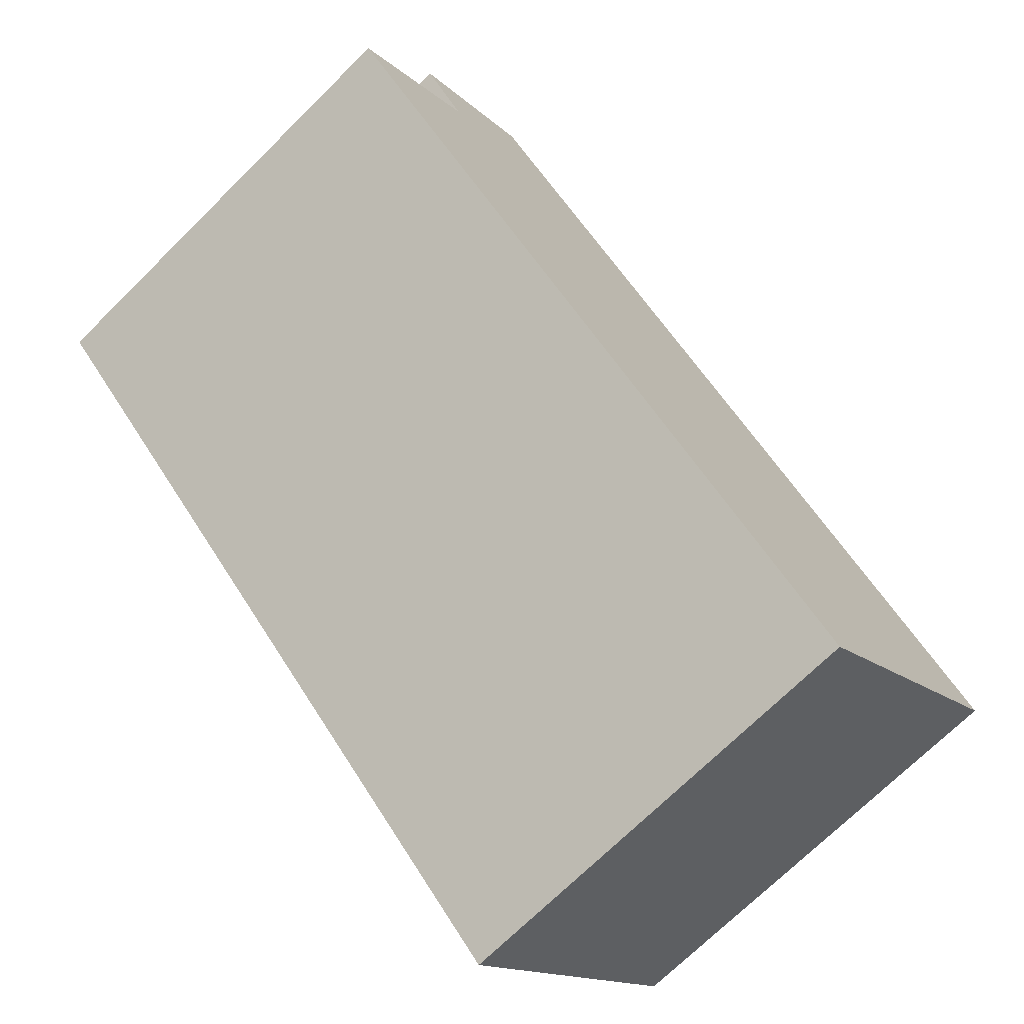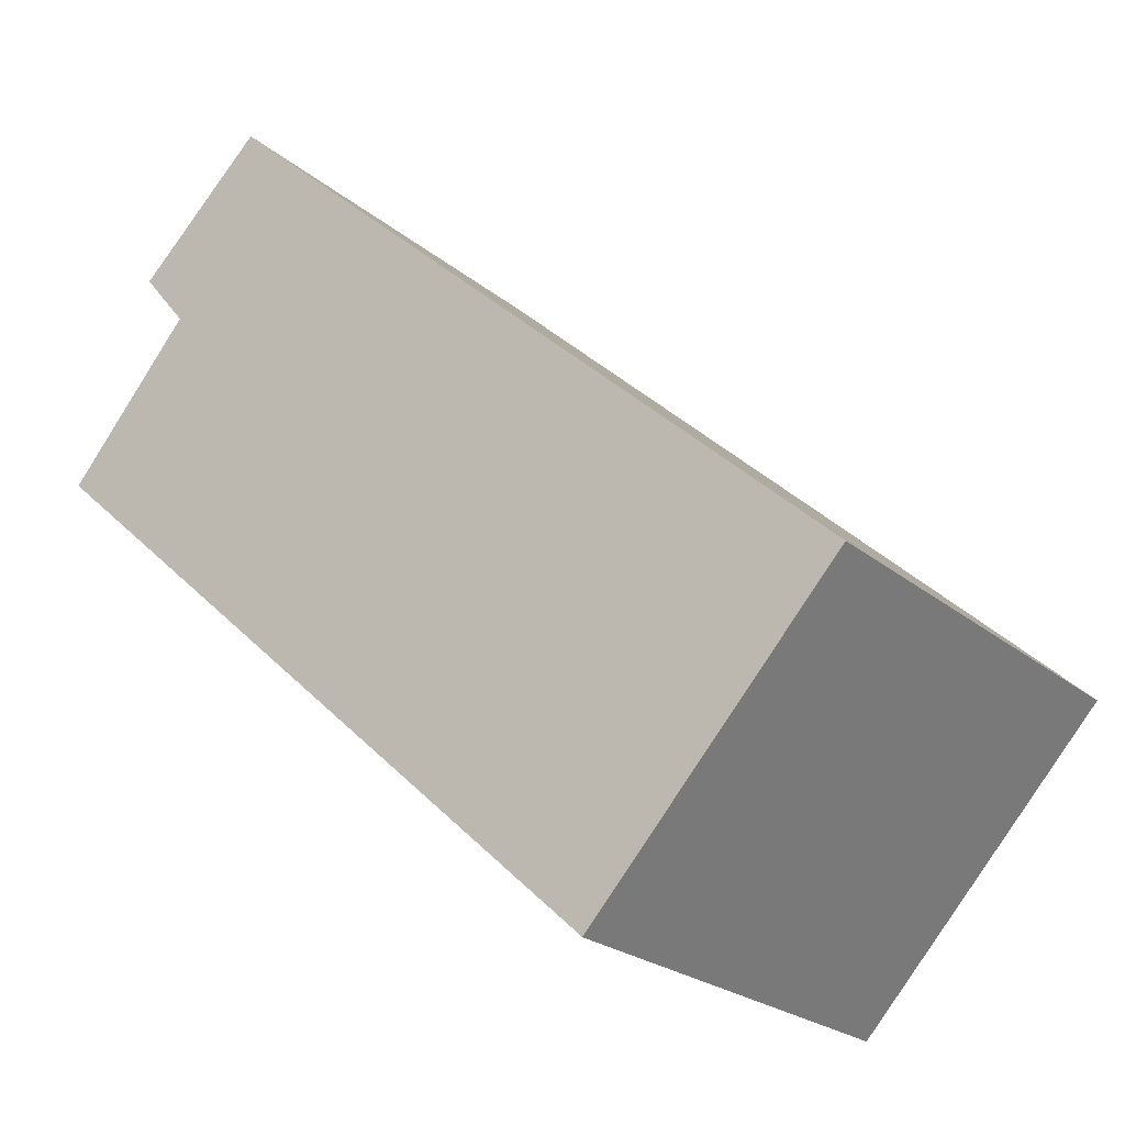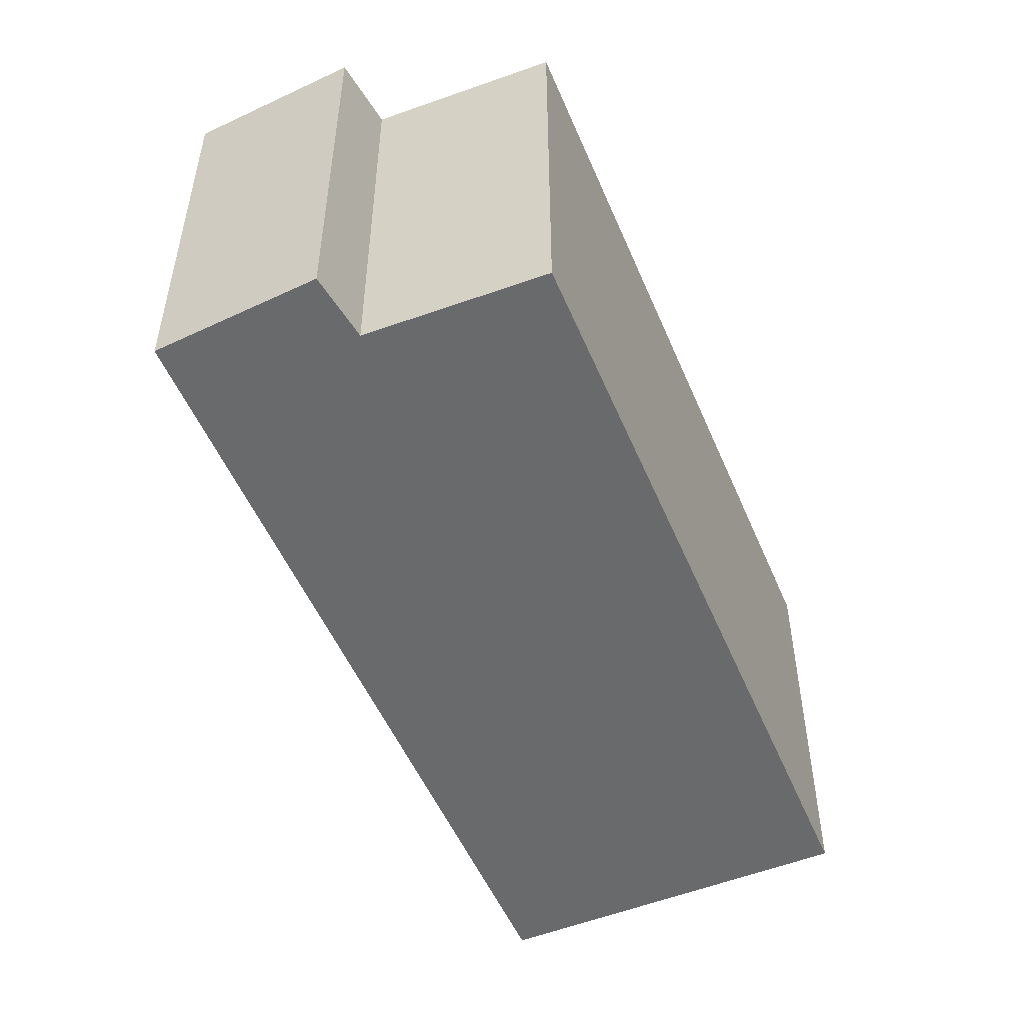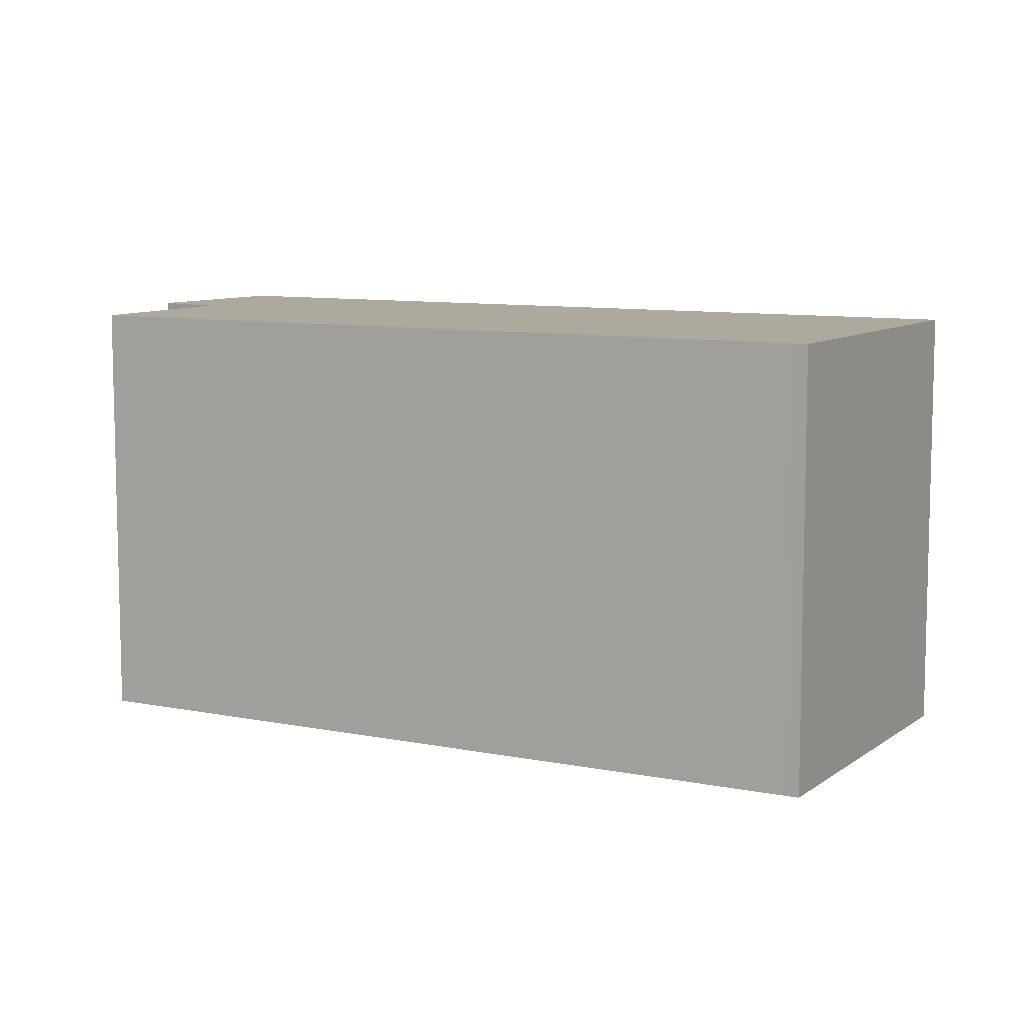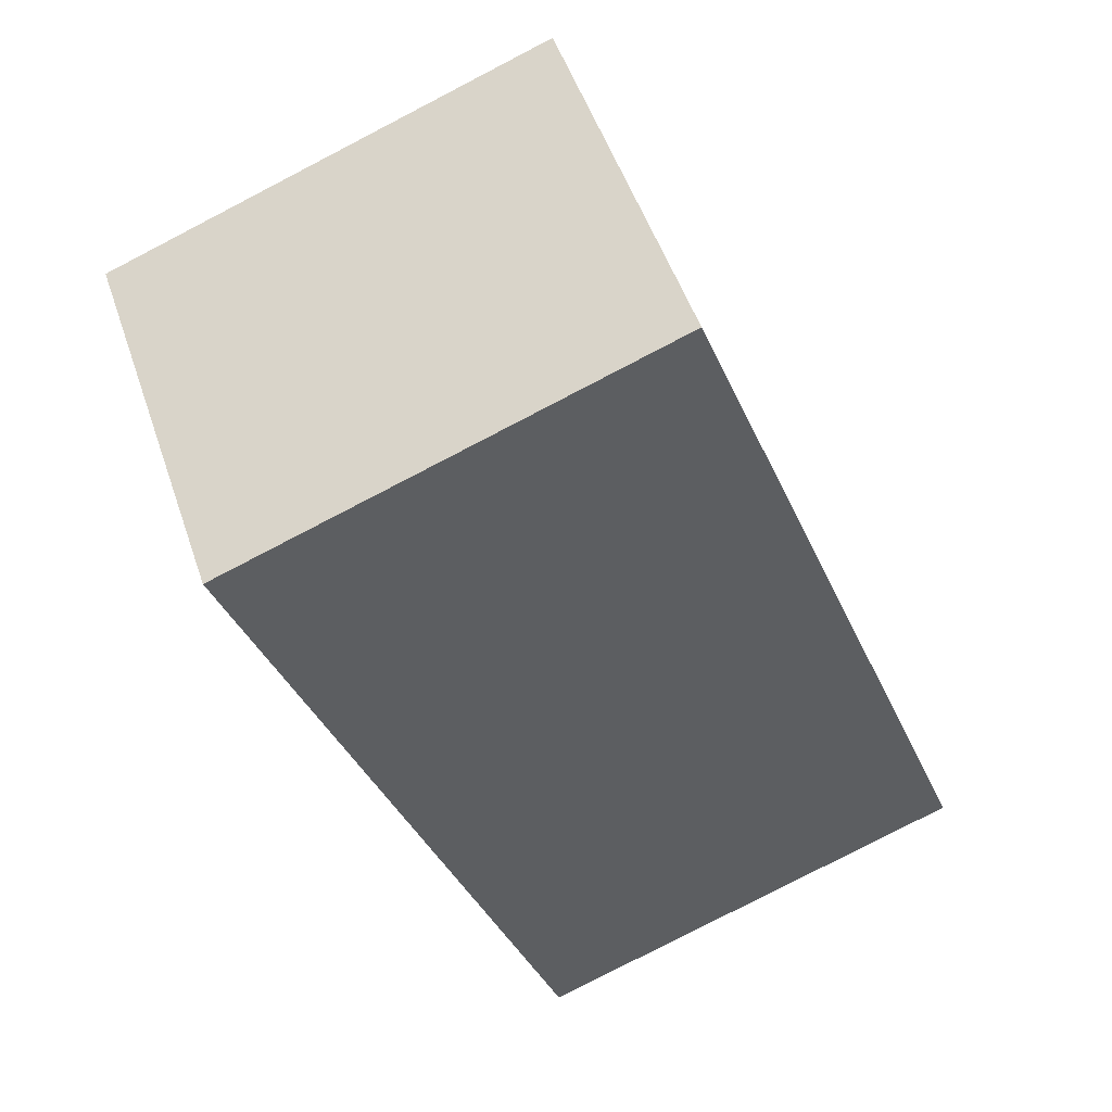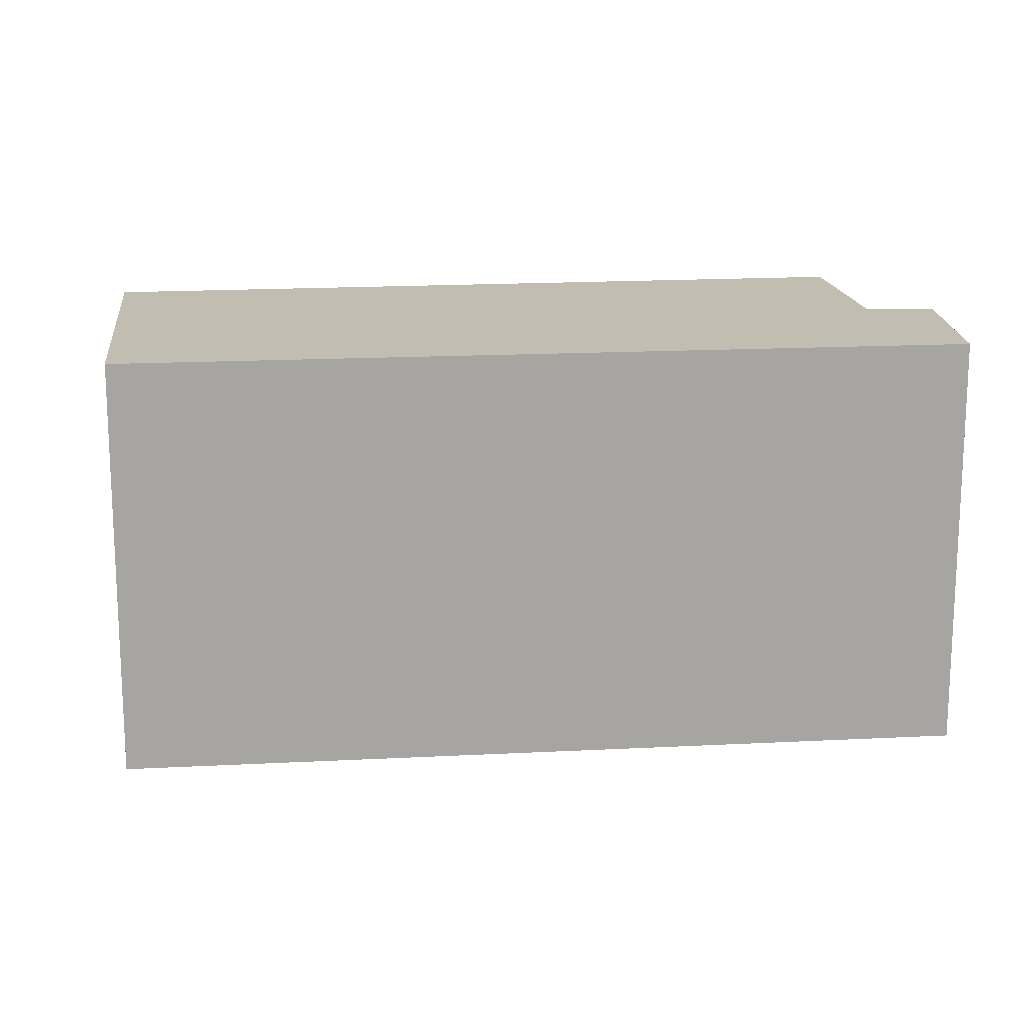
<metadata>
{"format":"obj","ext":"obj","renderer":"f3d","projection":"perspective","resolution":1024,"background":"white","views":[{"elev":-71.2,"azim":134.7,"up":"+Z"},{"elev":-23.2,"azim":-143.9,"up":"+Z"},{"elev":-52.9,"azim":70.3,"up":"+Y"},{"elev":8.9,"azim":166.4,"up":"+Y"},{"elev":-79.6,"azim":-62.6,"up":"+Z"},{"elev":16.8,"azim":-48.9,"up":"+Y"}]}
</metadata>
<code>
v  1.77 2.975 -1.783
v  4.975 2.975 2.895
v  5.825 2.975 1.905
v  4.417 2.975 4.104
v  0.057 2.975 0.053
v  1.698 2.975 -1.849
v  0 2.975 1.822e-16
v  5.287 2.975 3.281
v  4.417 -2.513e-16 4.104
v  5.287 -2.009e-16 3.281
v  4.975 -1.773e-16 2.895
v  5.825 -1.166e-16 1.905
v  1.77 1.092e-16 -1.783
v  1.698 1.132e-16 -1.849
v  0 0 0
v  0.057 -3.245e-18 0.053
g defaultobject
f 1 2 3
f 2 1 4
f 4 1 5
f 5 1 6
f 5 6 7
f 4 8 2
f 9 8 4
f 8 9 10
f 11 3 2
f 3 11 12
f 10 2 8
f 2 10 11
f 12 1 3
f 1 12 13
f 1 13 6
f 6 13 14
f 14 7 6
f 7 14 15
f 5 9 4
f 9 5 7
f 9 7 16
f 16 7 15
f 9 11 10
f 11 9 16
f 11 16 13
f 13 16 14
f 14 16 15
f 13 12 11

</code>
